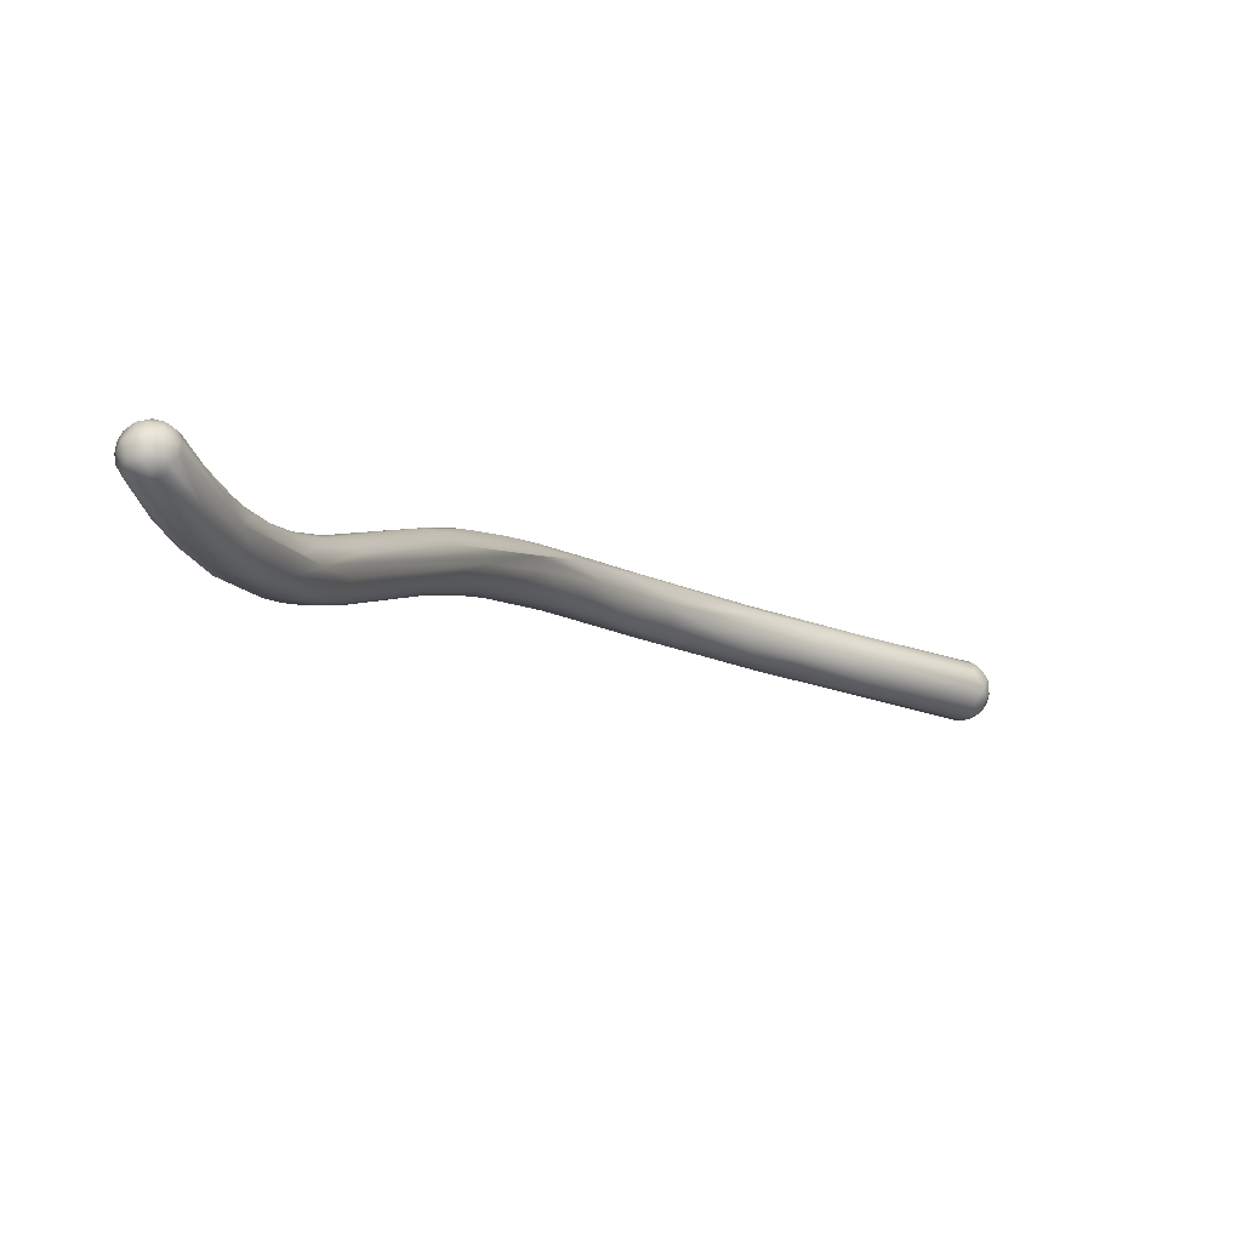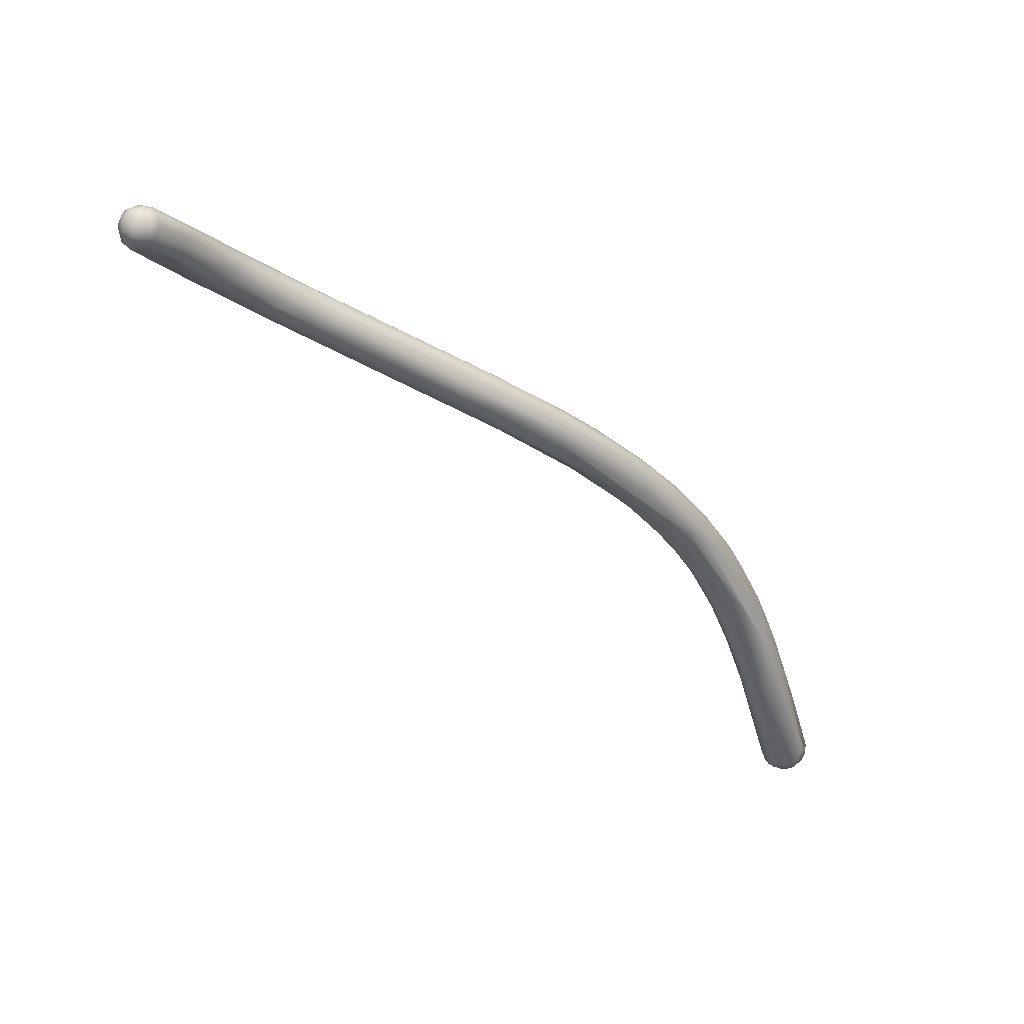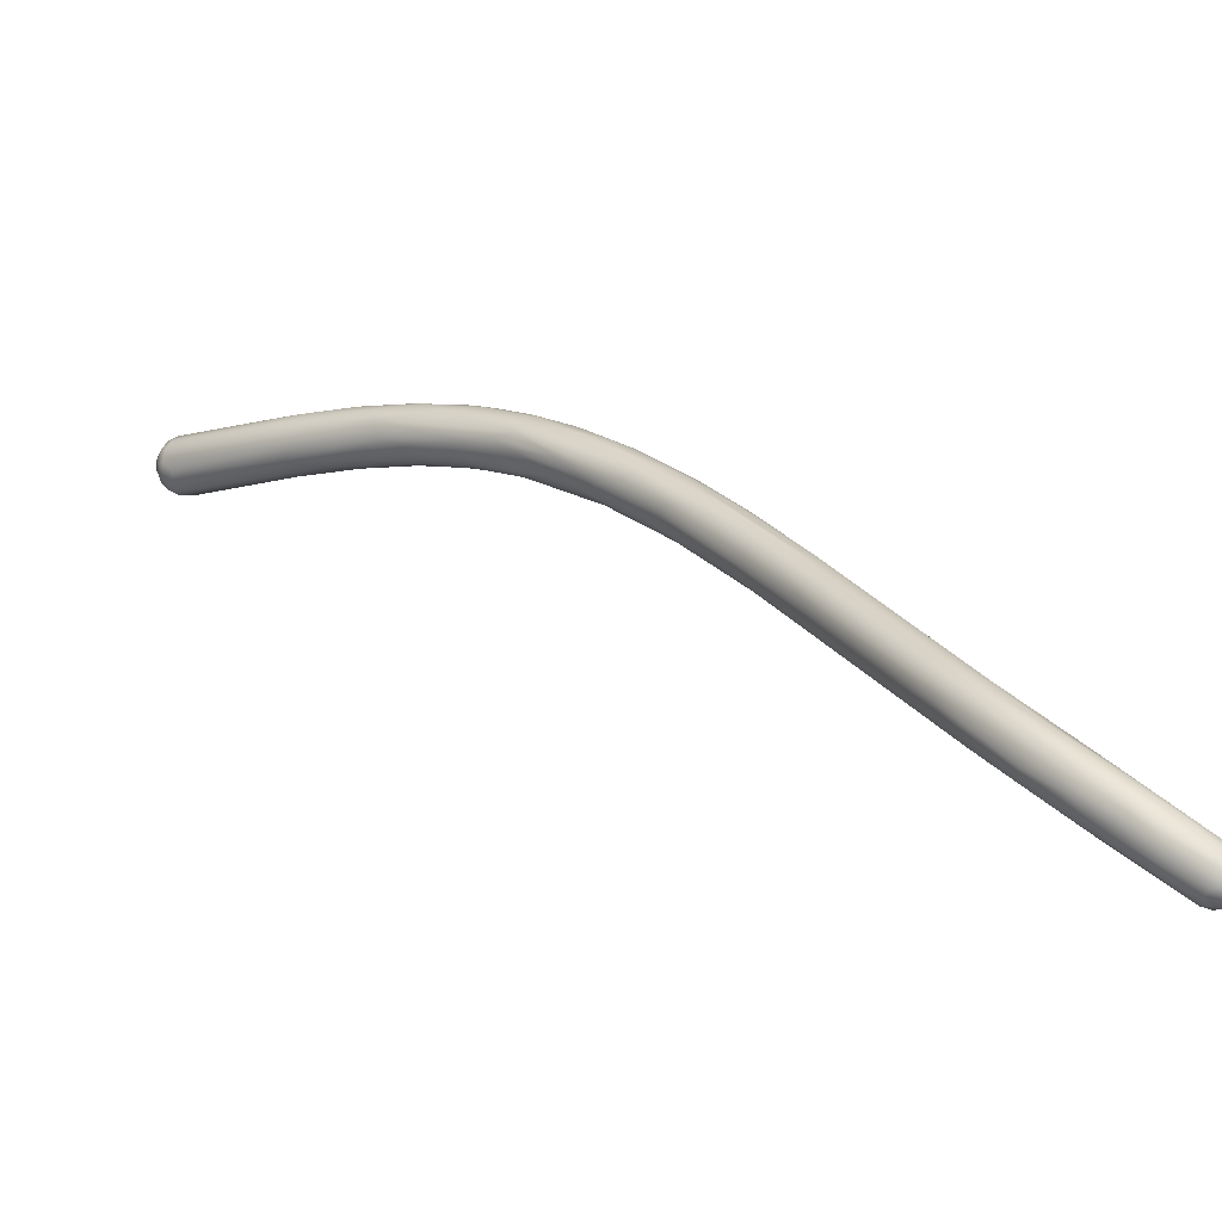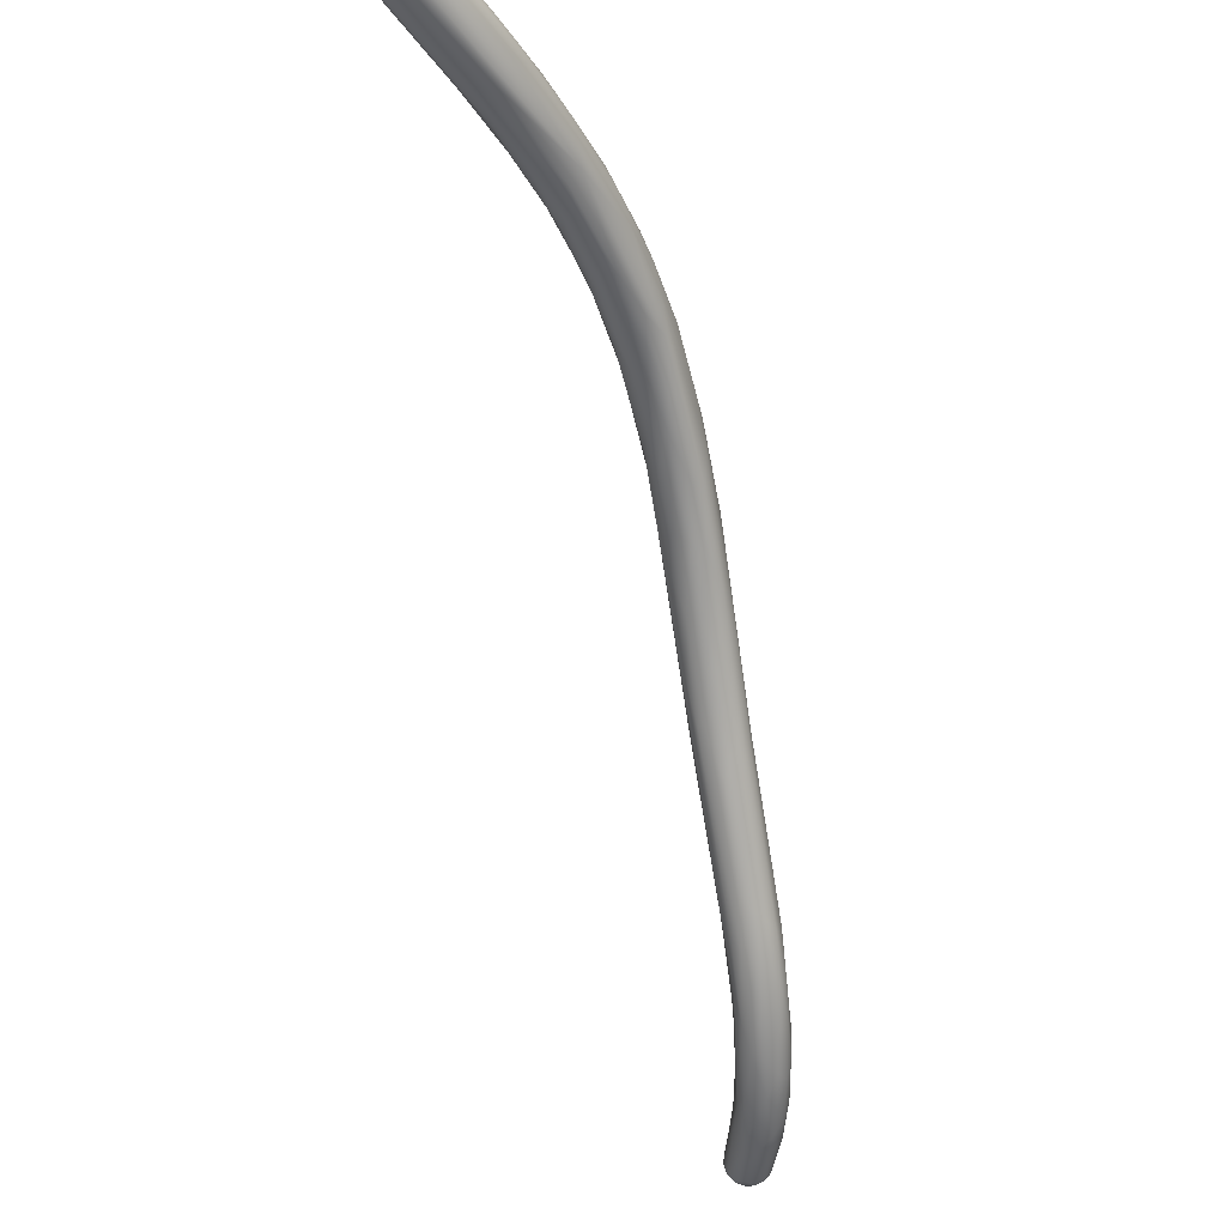
<metadata>
{"format":"obj","ext":"obj","renderer":"f3d","projection":"perspective","resolution":1024,"background":"white","views":[{"elev":-66.9,"azim":-36.1,"up":"+Z"},{"elev":-43.9,"azim":-96.9,"up":"+Y"},{"elev":-60.7,"azim":-168.8,"up":"+Z"},{"elev":-13.9,"azim":115.3,"up":"+Z"}]}
</metadata>
<code>
o grp1
v -116.5 -99.93 -42.17
v -116.6 -100.3 -42.11
v -116.2 -100.1 -42.61
v -116.1 -99.7 -42.5
v -116.3 -99.38 -41.92
v -115.9 -99.26 -42.19
v -116.5 -99.64 -41.73
v -115.7 -100.4 -42.78
v -116.2 -100.6 -42.5
v -115.5 -100.9 -42.61
v -116 -101 -42.37
v -116.4 -100.9 -42.1
v -116.5 -100.9 -41.45
v -116.7 -99.93 -41.55
v -116.7 -100.3 -41.33
v -116.5 -99.68 -41.11
v -116.5 -100.2 -40.87
v -115.6 -99.94 -42.75
v -115.6 -99.42 -42.46
v -115.1 -99.93 -42.69
v -114.8 -100.3 -42.57
v -115 -100.7 -42.56
v -116.2 -99.27 -41.13
v -114 -98.76 -41.71
v -113.8 -98.11 -41.1
v -116.3 -101.2 -41.66
v -115.9 -101.3 -41.94
v -115.6 -101.4 -42
v -115.2 -101.2 -42.21
v -114.8 -101 -42.13
v -114.9 -101.3 -41.73
v -115.8 -101.4 -41.45
v -116.1 -101.2 -41.11
v -115.7 -101.3 -40.98
v -116.4 -100.7 -40.96
v -116.1 -100.7 -40.67
v -114.3 -98.43 -39.16
v -114.6 -99.25 -39.3
v -113.4 -99.14 -41.57
v -114.7 -98.16 -40.45
v -114.2 -97.97 -40.7
v -113.4 -97.38 -39.02
v -112.8 -97.03 -39.13
v -112.9 -98.02 -40.81
v -115.3 -101.4 -41.44
v -115.1 -101.2 -41.05
v -112.5 -99.72 -39.75
v -113.9 -100.3 -39.78
v -114.3 -99.95 -39.49
v -111.5 -99.08 -39.35
v -113.1 -99.6 -41.26
v -112.7 -97.8 -37.47
v -111.6 -98.19 -39.97
v -112.2 -96.96 -37.34
v -112.9 -97.37 -40
v -113.8 -100.5 -40.39
v -112.3 -99.53 -38.78
v -113.1 -98.85 -38.14
v -110.8 -98.42 -39.09
v -111.9 -97.24 -39.62
v -110.9 -97.36 -39.17
v -111.2 -96.48 -38.31
v -113.2 -99.58 -38.8
v -112 -98.53 -37.21
v -110.4 -96.59 -38.16
v -111 -96.18 -37.33
v -111.7 -99.01 -37.67
v -111.3 -99.09 -38.13
v -111.9 -97.84 -36.65
v -108.4 -97.51 -36.17
v -111.5 -97.2 -36.11
v -109.2 -97.39 -37.44
v -109.4 -96.93 -37.6
v -109 -95.66 -33.31
v -110.5 -95.98 -36.12
v -109.6 -95.74 -36.01
v -111 -97.73 -35.69
v -109.1 -96.02 -36.44
v -108.8 -95.44 -34.51
v -110.9 -98.11 -35.93
v -110.4 -98.36 -35.98
v -109.9 -97.05 -34.08
v -110 -96.44 -34.29
v -108.1 -95.5 -34.59
v -109.6 -98.27 -35.59
v -109.7 -98.4 -36.32
v -108.7 -98 -35.77
v -107.7 -97.6 -34.72
v -109.4 -97.8 -34.19
v -109.6 -97.42 -33.84
v -107.9 -96.29 -35.4
v -107.4 -96.63 -34.86
v -109.2 -98.03 -34.48
v -109.1 -96.39 -32.65
v -107.2 -95.59 -33.71
v -107.6 -95.2 -31.91
v -103.2 -95.01 -22.71
v -106.8 -95.17 -32.14
v -108.3 -97.99 -34.45
v -108 -97.81 -32.77
v -106.4 -96.63 -33.21
v -106.2 -97.06 -32.57
v -108.3 -96.93 -31.59
v -107.8 -95.82 -30.69
v -106.6 -95.99 -33.45
v -108 -97.3 -31.37
v -107.5 -96.33 -29.94
v -106 -95.45 -31.71
v -106.8 -97.71 -31.23
v -106.4 -97.63 -31.62
v -105.5 -95.81 -31.33
v -105.1 -96.16 -30.84
v -106.8 -97.51 -30.02
v -103.4 -94.82 -24.04
v -100.4 -96.65 -21.8
v -105.2 -96.54 -25.62
v -102.7 -95.77 -26.25
v -102.8 -94.88 -24.92
v -103.3 -94.77 -24.86
v -101.4 -96.5 -23.98
v -101.2 -96.18 -23.75
v -102.3 -95.24 -25.03
v -104.8 -95.96 -24.74
v -104 -97.32 -24.73
v -103.8 -97 -23.75
v -103 -95.42 -21.57
v -102.6 -97.34 -24.38
v -102.7 -97.36 -23.53
v -103.5 -96.58 -22.66
v -100.1 -95.42 -21.82
v -103.4 -96.24 -22.22
v -100.2 -94.96 -21.6
v -100.7 -94.83 -18.22
v -101 -94.61 -21.92
v -98.45 -96.63 -18
v -102.1 -95.82 -20.09
v -101 -94.38 -20.51
v -100.4 -94.42 -18.43
v -102 -97.04 -21.19
v -102.3 -96.75 -20.92
v -100.9 -95.94 -18.27
v -97.91 -93.83 -15.5
v -95.93 -96.27 -14.1
v -99.72 -96.75 -18.03
v -98.62 -95.78 -19.62
v -99.23 -94.24 -19.08
v -98.82 -94.3 -15.82
v -100.2 -96.3 -17.7
v -100.6 -95.26 -17.82
v -98.81 -94.91 -19.69
v -97.36 -94.26 -17.24
v -97.91 -96.03 -18.37
v -99.56 -95.33 -16.28
v -96.82 -94.73 -17.05
v -97.3 -96.16 -17.19
v -98.45 -96.11 -15.46
v -97.87 -96.38 -15.45
v -98.5 -95.65 -15.01
v -96.34 -95.39 -16.52
v -95.49 -93.4 -13.39
v -98.08 -94.7 -14.38
v -95.29 -94.05 -14.84
v -95.96 -93.73 -14.92
v -96.09 -93.8 -12.54
v -97.46 -94.95 -13.56
v -92.13 -95.71 -9.168
v -94.67 -95.31 -14.47
v -95.12 -93.42 -12.14
v -95.47 -95.87 -12.22
v -96.05 -95.26 -12.05
v -93.38 -94.26 -13.07
v -96.46 -94.35 -12.48
v -95.97 -95.63 -12.29
v -94.31 -95.78 -13.44
v -94.76 -94.63 -10.53
v -94.43 -93.95 -10.4
v -91.62 -94.32 -11.39
v -93.67 -93.17 -11.23
v -93.19 -95.07 -12.85
v -90.8 -93.24 -9.828
v -92.54 -93.8 -11.99
v -90.2 -93 -8.684
v -93.44 -95.95 -11.02
v -92.34 -95.86 -10.54
v -93.59 -93.43 -10.07
v -92.8 -95.82 -11.37
v -92.52 -95.07 -8.613
v -91.69 -94.82 -11.43
v -91.78 -93.07 -9.031
v -91.83 -95.39 -8.27
v -90.66 -95.48 -9.892
v -92.19 -94.13 -8.152
v -90.51 -93.89 -10.26
v -90.32 -95.79 -8.115
v -91.74 -94.55 -7.727
v -89.77 -95.05 -9.578
v -89.73 -94.58 -9.717
v -91.57 -93.66 -7.858
v -91.46 -93.31 -8.16
v -89.6 -93.54 -9.271
v -90.18 -95.79 -8.661
v -89.3 -94.98 -5.951
v -87.84 -93.88 -8.18
v -89.65 -93.35 -6.646
v -88.16 -95.1 -8.324
v -88.9 -94.54 -5.553
v -87.52 -94.49 -8.084
v -89.62 -93.94 -6.149
v -89.33 -93.04 -7.116
v -87.3 -95.93 -6.041
v -89.12 -95.66 -8.31
v -88.27 -95.58 -7.861
v -85.98 -95.94 -4.637
v -88.6 -93.3 -6.042
v -87.44 -93.05 -6.626
v -87.01 -95.39 -4.639
v -88.27 -94.23 -5.154
v -87.46 -93.74 -4.882
v -83.89 -93.62 -5.096
v -86.31 -93.17 -5.214
v -86.68 -95.93 -6.246
v -85.09 -94.47 -6.518
v -83.86 -94.18 -5.671
v -86.04 -95.47 -6.72
v -85.49 -95.96 -5.755
v -85.83 -93.48 -4.337
v -86.21 -94.86 -3.834
v -85.04 -94.96 -6.462
v -85.51 -94.36 -3.48
v -83.03 -93.64 -3.179
v -83.16 -93.52 -3.971
v -84.33 -95.8 -5.575
v -83.14 -96.1 -2.669
v -82.46 -95.9 -2.042
v -85.1 -93.92 -3.53
v -82.4 -95.39 -4.992
v -83.72 -96.37 -4.14
v -82.59 -96.24 -4.391
v -79.46 -94.82 -3.445
v -81.73 -94.26 -1.865
v -78.8 -94.26 -2.102
v -80.38 -93.98 -2.125
v -83.43 -94.54 -2.394
v -82.33 -95.22 -1.728
v -80.77 -96.04 -3.98
v -80.75 -95.79 -1.012
v -79.31 -96.79 -2.881
v -79.87 -96.58 -0.9723
v -79.46 -95.14 -0.501
v -79.25 -94.38 -1.172
v -79.03 -97.13 -2.092
v -79.67 -97.02 -1.664
v -78.76 -95.64 -3.304
v -74.31 -97.5 1.609
v -72.73 -95.55 0.136
v -73.49 -98.28 0.8444
v -77.46 -95.87 0.4652
v -77.01 -95.02 0.1333
v -73.76 -97.33 1.956
v -73.04 -95.34 0.5581
v -72.83 -97.91 -0.2289
v -72.51 -95.95 -0.2723
v -73.65 -98.17 0.02025
v -73.82 -96.81 2.047
v -73.36 -95.76 1.679
v -73.26 -95.47 1.279
v -73.84 -96.2 1.894
v -73.72 -98.05 1.382
v -72.94 -96.35 -0.7398
v -72.85 -97.52 -0.5873
v -72.8 -96.99 -0.7219
v -72.27 -96.75 -0.3923
v -72.21 -96.15 -0.03554
v -72.44 -95.65 0.507
v -72.68 -95.59 1.152
v -72.47 -97.56 -0.2852
v -72.81 -98.14 0.27
v -73.11 -98.27 0.6277
v -72.05 -97.19 0.1061
v -72.29 -97.64 0.05202
v -72.45 -97.96 0.757
v -73.32 -97.12 2.065
v -73.27 -96.21 1.977
v -72.03 -96.63 0.03453
v -71.93 -96.62 0.4029
v -72.09 -96.12 0.4476
v -72.1 -96.12 0.9249
v -72.8 -96.11 1.782
v -72.4 -96.07 1.447
v -72.18 -96.55 1.412
v -73.1 -98.08 1.311
v -72.58 -97.85 1.28
v -73.41 -97.83 1.69
v -72.92 -97.49 1.845
v -72.01 -97.34 0.6937
v -72.21 -97.53 1.091
v -72.02 -96.97 1.136
v -72.76 -96.77 1.957
v -72.4 -97.28 1.613
f 3 1 4
f 1 5 4
f 4 5 6
f 8 9 3
f 10 9 8
f 11 9 10
f 2 1 3
f 3 9 2
f 2 9 12
f 9 11 12
f 1 14 7
f 1 2 14
f 2 15 14
f 2 13 15
f 2 12 13
f 14 15 16
f 17 16 15
f 18 3 4
f 8 3 18
f 19 18 4
f 18 20 8
f 18 19 20
f 22 8 20
f 6 19 4
f 5 1 7
f 7 16 23
f 7 23 5
f 7 14 16
f 24 20 19
f 19 25 24
f 19 6 25
f 5 40 6
f 22 10 8
f 11 28 27
f 11 10 28
f 10 29 28
f 10 22 29
f 29 22 30
f 12 26 13
f 12 11 27
f 27 26 12
f 28 32 27
f 32 26 27
f 32 33 26
f 33 32 34
f 13 35 15
f 15 35 17
f 17 35 36
f 26 33 13
f 35 13 33
f 36 35 33
f 22 20 21
f 16 17 37
f 37 17 38
f 36 38 17
f 24 39 20
f 5 23 40
f 41 25 6
f 40 41 6
f 40 42 43
f 40 43 41
f 40 23 42
f 29 31 28
f 30 31 29
f 34 32 45
f 32 28 45
f 31 45 28
f 31 46 45
f 34 45 46
f 47 46 31
f 34 36 33
f 34 49 36
f 50 31 30
f 36 49 38
f 22 51 30
f 51 22 21
f 21 20 39
f 39 51 21
f 37 23 16
f 38 52 37
f 44 24 25
f 24 44 39
f 23 54 42
f 25 41 55
f 43 55 41
f 44 25 55
f 56 46 47
f 48 46 56
f 57 48 56
f 46 48 34
f 50 47 31
f 49 58 38
f 52 38 58
f 39 53 51
f 44 53 39
f 37 54 23
f 60 61 44
f 44 61 53
f 60 44 55
f 60 55 62
f 62 55 43
f 48 49 34
f 48 63 49
f 56 47 57
f 63 48 57
f 49 63 58
f 50 30 51
f 50 51 59
f 64 58 63
f 59 51 53
f 37 52 54
f 62 65 60
f 65 61 60
f 57 67 63
f 67 57 68
f 57 47 68
f 52 58 69
f 58 64 69
f 70 50 59
f 71 52 69
f 72 53 61
f 53 72 59
f 61 73 72
f 61 65 73
f 75 43 42
f 43 75 66
f 43 66 62
f 62 66 76
f 42 54 75
f 67 64 63
f 68 47 50
f 69 64 77
f 69 77 71
f 54 52 71
f 78 65 62
f 75 54 74
f 78 73 65
f 76 78 62
f 79 66 75
f 66 79 76
f 80 64 67
f 67 81 80
f 68 81 67
f 64 80 77
f 59 72 70
f 82 71 77
f 74 54 83
f 71 83 54
f 78 76 84
f 81 68 85
f 68 86 85
f 87 68 50
f 70 88 50
f 87 86 68
f 81 89 80
f 90 77 80
f 89 90 80
f 77 90 82
f 91 72 73
f 71 82 83
f 73 78 91
f 72 91 92
f 50 88 87
f 81 93 89
f 85 93 81
f 72 92 70
f 83 82 94
f 91 78 95
f 74 96 75
f 75 96 79
f 95 78 84
f 84 76 79
f 85 86 99
f 87 99 86
f 99 100 85
f 100 93 85
f 89 93 100
f 101 70 92
f 70 102 88
f 103 94 82
f 104 83 94
f 104 74 83
f 105 91 95
f 105 92 91
f 105 101 92
f 84 79 98
f 79 96 98
f 106 90 89
f 90 103 82
f 107 94 103
f 103 90 106
f 102 70 101
f 97 74 104
f 108 105 95
f 98 95 84
f 100 99 109
f 99 87 110
f 109 99 110
f 100 106 89
f 104 94 107
f 111 105 108
f 105 112 101
f 112 105 111
f 96 74 97
f 95 98 108
f 87 88 110
f 113 100 109
f 113 106 100
f 96 97 114
f 102 115 88
f 116 103 106
f 117 112 111
f 118 108 98
f 98 96 119
f 116 107 103
f 101 120 102
f 112 121 101
f 122 108 118
f 119 96 114
f 120 115 102
f 111 108 122
f 121 112 117
f 117 111 122
f 113 124 106
f 125 116 106
f 107 123 104
f 121 120 101
f 97 104 126
f 124 125 106
f 88 127 110
f 116 123 107
f 104 123 126
f 109 128 113
f 113 128 124
f 125 129 116
f 130 117 122
f 121 117 130
f 118 98 119
f 110 127 109
f 131 123 116
f 131 116 129
f 131 126 123
f 130 122 132
f 133 97 126
f 122 118 134
f 132 122 134
f 134 118 119
f 135 127 88
f 127 128 109
f 115 135 88
f 131 136 126
f 114 137 119
f 114 97 138
f 134 119 137
f 139 124 128
f 125 140 129
f 141 131 129
f 138 97 133
f 139 140 125
f 125 124 139
f 140 141 129
f 137 114 142
f 142 114 138
f 127 135 143
f 120 121 145
f 115 120 145
f 131 141 136
f 132 134 146
f 146 134 137
f 138 133 147
f 143 128 127
f 128 144 139
f 139 148 140
f 139 144 148
f 121 130 145
f 149 133 126
f 126 136 149
f 141 149 136
f 130 132 150
f 146 151 132
f 140 148 141
f 145 152 115
f 141 153 149
f 154 145 130
f 130 150 154
f 150 132 151
f 147 142 138
f 128 143 144
f 155 135 115
f 141 148 158
f 156 148 144
f 158 148 156
f 159 152 145
f 154 150 151
f 137 160 146
f 141 158 153
f 155 115 152
f 161 133 149
f 161 147 133
f 154 151 162
f 162 151 163
f 151 146 163
f 163 146 160
f 147 164 142
f 149 153 161
f 165 161 153
f 165 153 158
f 154 159 145
f 161 164 147
f 137 142 160
f 144 157 156
f 166 144 143
f 144 166 157
f 155 152 159
f 167 155 159
f 142 164 168
f 160 142 168
f 169 156 157
f 154 171 159
f 170 165 158
f 164 161 172
f 156 169 173
f 173 158 156
f 170 158 173
f 155 167 174
f 174 135 155
f 175 165 170
f 167 159 171
f 172 161 165
f 162 171 154
f 167 171 177
f 164 172 176
f 143 135 174
f 174 167 179
f 172 165 175
f 162 163 180
f 181 162 180
f 182 163 160
f 178 182 160
f 160 168 178
f 183 143 184
f 183 166 143
f 179 167 177
f 176 172 175
f 162 181 171
f 164 185 168
f 164 176 185
f 143 174 186
f 184 143 186
f 187 170 173
f 177 188 179
f 163 182 180
f 168 189 178
f 157 166 169
f 170 187 175
f 187 173 190
f 179 188 191
f 175 192 176
f 181 193 171
f 171 193 177
f 185 189 168
f 166 183 194
f 169 190 173
f 191 174 179
f 195 175 187
f 191 188 196
f 196 188 197
f 197 188 177
f 176 198 185
f 199 185 198
f 181 180 200
f 190 169 166
f 191 186 174
f 175 195 192
f 192 198 176
f 181 200 193
f 185 199 189
f 178 189 182
f 194 183 201
f 177 193 197
f 193 200 203
f 199 204 189
f 183 184 201
f 186 191 184
f 195 187 202
f 205 191 196
f 197 193 207
f 197 207 205
f 196 197 205
f 208 198 192
f 204 199 198
f 195 208 192
f 208 204 198
f 182 189 209
f 204 209 189
f 194 201 210
f 211 184 191
f 184 211 201
f 191 212 211
f 212 191 205
f 194 213 166
f 190 202 187
f 195 202 206
f 195 206 208
f 203 207 193
f 209 204 214
f 182 209 215
f 201 211 210
f 213 190 166
f 190 216 202
f 206 217 208
f 204 208 218
f 214 204 218
f 180 219 200
f 215 209 220
f 211 221 210
f 211 212 221
f 194 210 213
f 222 207 203
f 203 200 219
f 219 223 203
f 215 180 182
f 219 180 215
f 205 224 212
f 212 224 225
f 212 225 221
f 217 218 208
f 209 214 220
f 214 226 220
f 227 206 202
f 228 207 222
f 205 207 228
f 218 226 214
f 229 218 217
f 227 229 217
f 215 220 231
f 225 224 232
f 216 233 234
f 227 216 234
f 216 227 202
f 224 205 228
f 217 206 227
f 229 235 218
f 228 222 236
f 222 203 223
f 226 218 235
f 231 220 230
f 220 226 230
f 233 216 190
f 213 233 190
f 224 228 236
f 221 225 237
f 237 210 221
f 238 225 232
f 232 224 236
f 223 219 239
f 222 223 236
f 240 226 235
f 230 226 240
f 219 231 241
f 242 231 230
f 219 215 231
f 237 213 210
f 238 237 225
f 243 229 244
f 244 229 227
f 243 235 229
f 243 240 235
f 245 232 236
f 238 232 245
f 227 234 246
f 245 247 238
f 248 234 233
f 227 246 244
f 243 249 240
f 249 243 244
f 250 230 240
f 237 238 247
f 247 251 237
f 252 213 237
f 236 223 253
f 245 236 253
f 223 239 253
f 230 250 242
f 231 242 241
f 252 237 251
f 254 234 248
f 234 254 246
f 252 233 213
f 219 241 255
f 256 252 251
f 244 246 257
f 244 257 249
f 258 240 249
f 250 240 258
f 254 259 246
f 242 260 241
f 262 239 219
f 247 263 251
f 255 241 260
f 262 219 255
f 265 266 258
f 266 250 258
f 249 267 258
f 257 267 249
f 267 265 258
f 268 248 233
f 259 264 246
f 246 264 257
f 253 239 269
f 239 262 269
f 242 250 266
f 268 254 248
f 247 270 261
f 270 247 245
f 270 245 253
f 271 270 253
f 271 253 269
f 269 262 272
f 273 272 262
f 272 271 269
f 274 262 255
f 274 273 262
f 255 260 274
f 260 275 274
f 275 260 266
f 260 242 266
f 265 275 266
f 268 252 256
f 268 233 252
f 247 261 263
f 251 263 256
f 263 278 256
f 263 277 278
f 277 263 261
f 276 270 271
f 261 270 276
f 272 276 271
f 280 276 279
f 279 276 272
f 261 276 280
f 280 277 261
f 277 280 281
f 282 283 264
f 259 282 264
f 264 267 257
f 264 283 267
f 284 272 273
f 279 272 284
f 284 273 285
f 286 285 273
f 285 286 287
f 279 284 285
f 267 283 265
f 283 288 265
f 273 274 286
f 286 274 287
f 287 274 275
f 275 289 287
f 288 289 275
f 289 290 287
f 275 265 288
f 278 291 256
f 277 281 278
f 291 278 281
f 291 281 292
f 291 268 256
f 293 268 291
f 294 293 291
f 294 291 292
f 293 259 254
f 293 254 268
f 279 295 280
f 295 281 280
f 292 281 296
f 281 295 296
f 298 294 299
f 294 292 299
f 292 296 299
f 296 297 299
f 282 259 293
f 298 283 282
f 282 293 294
f 294 298 282
f 295 279 285
f 295 285 297
f 285 287 297
f 295 297 296
f 287 290 297
f 289 298 290
f 297 290 299
f 290 298 299
f 298 288 283
f 298 289 288

</code>
